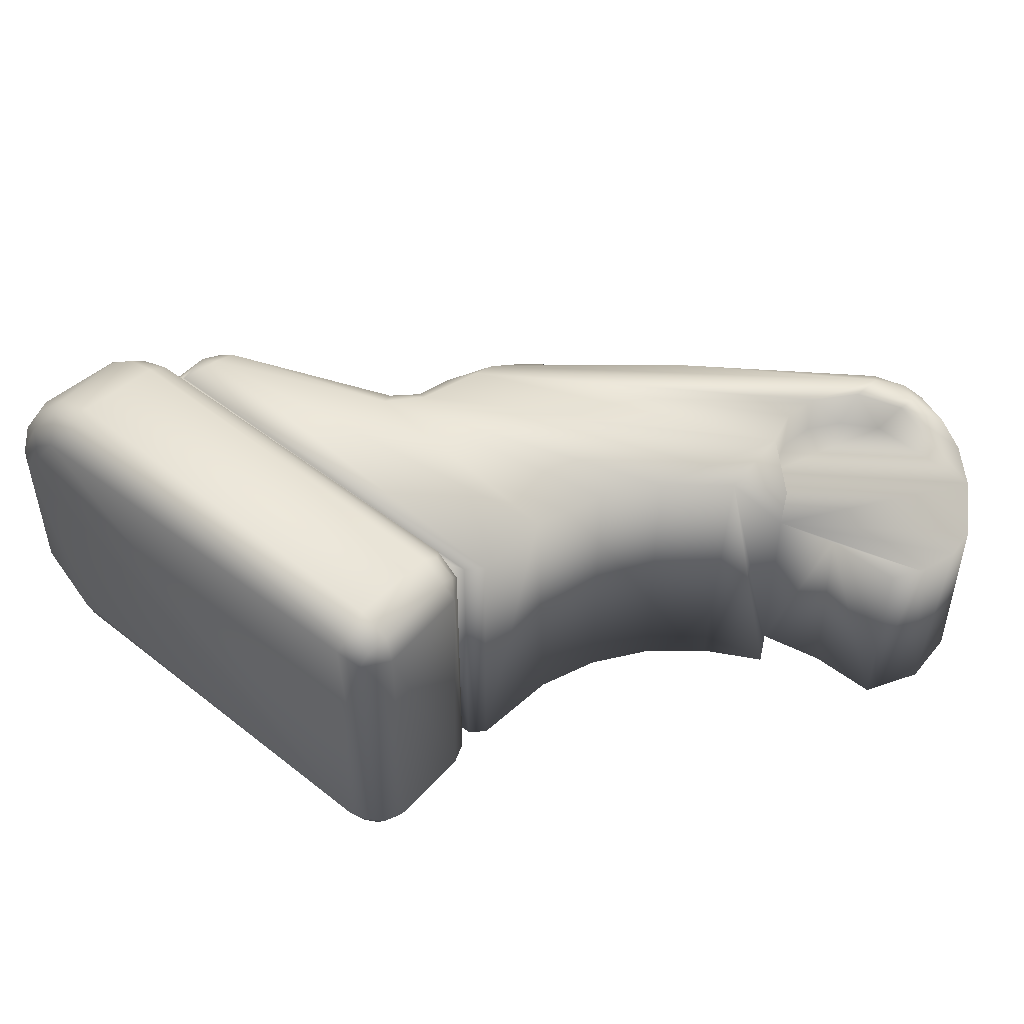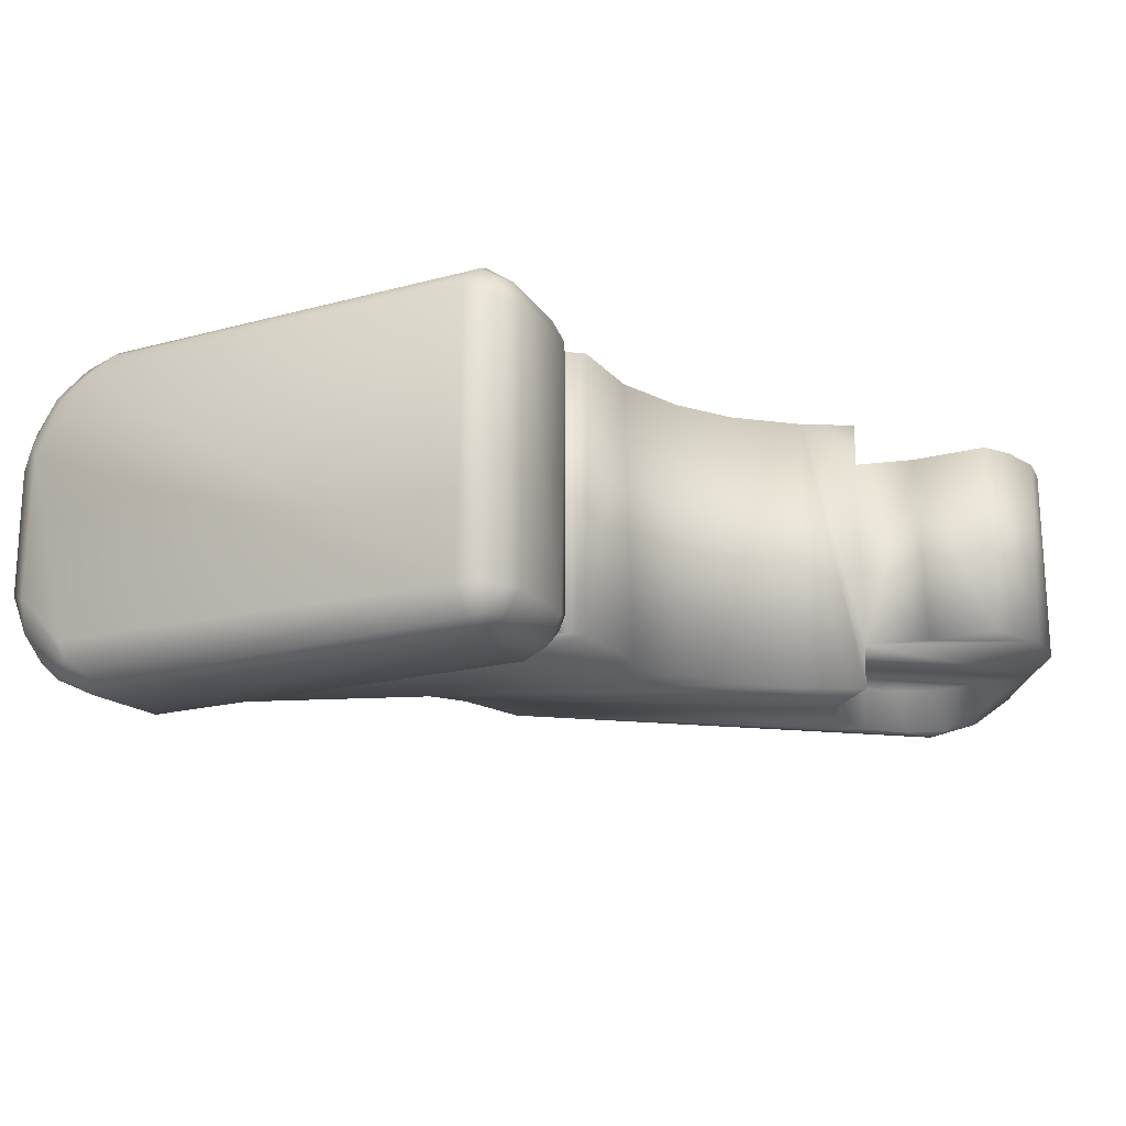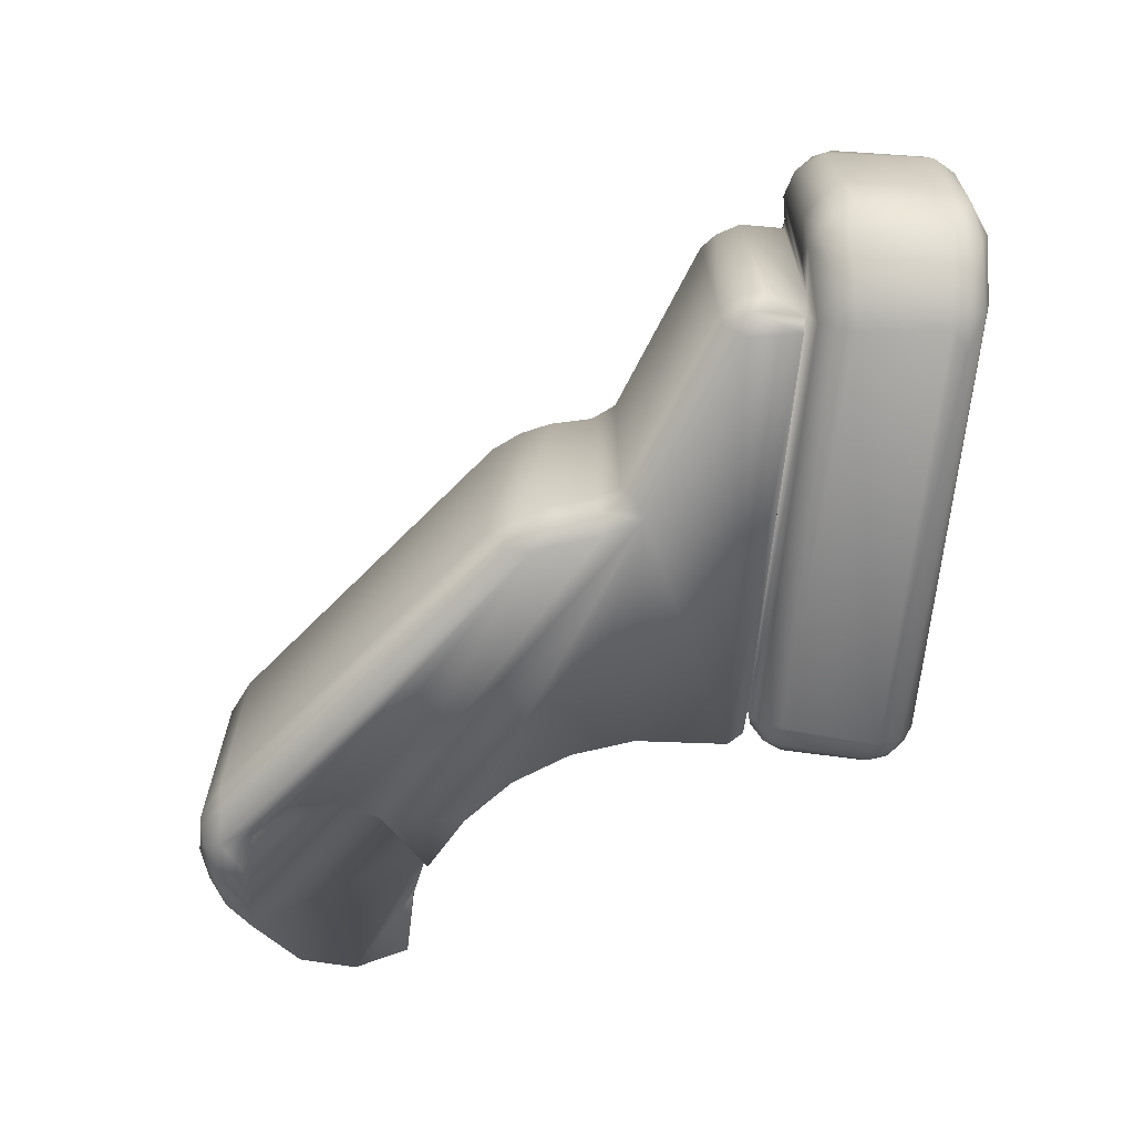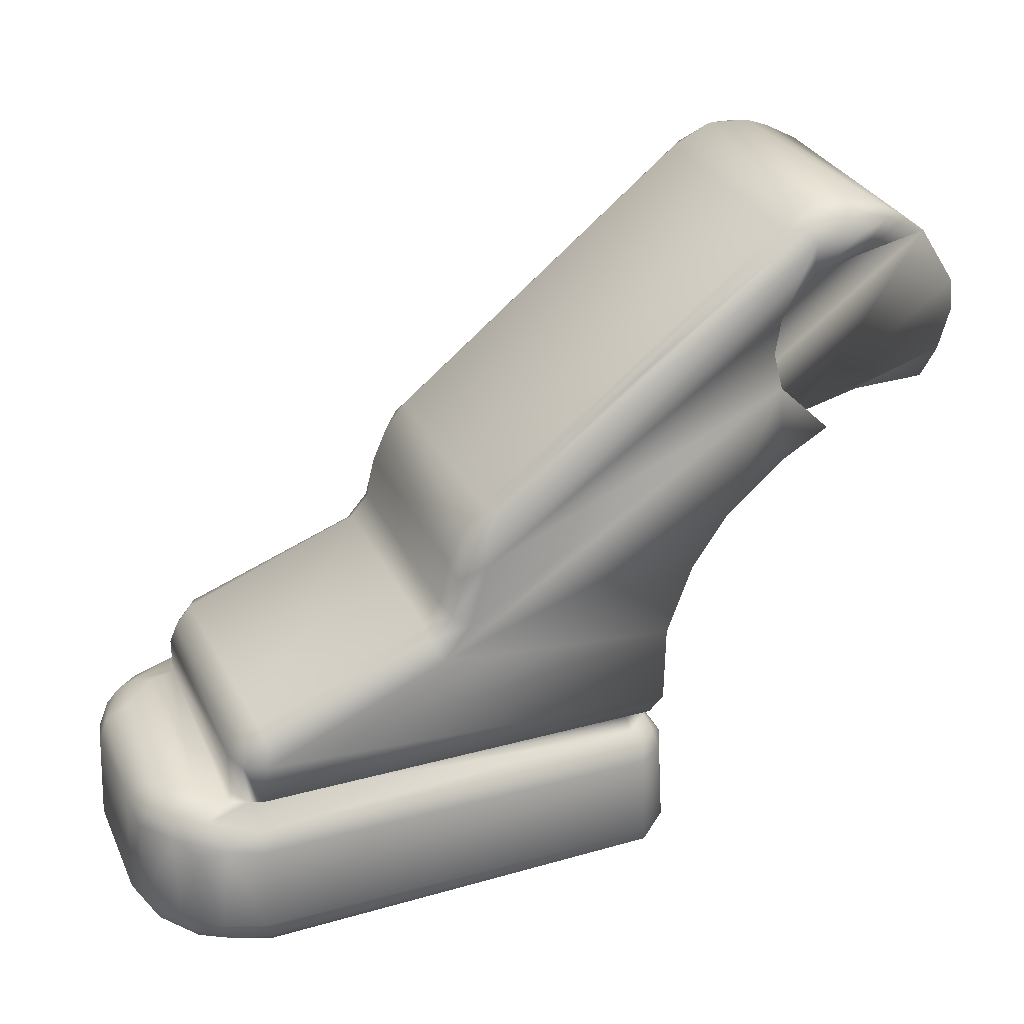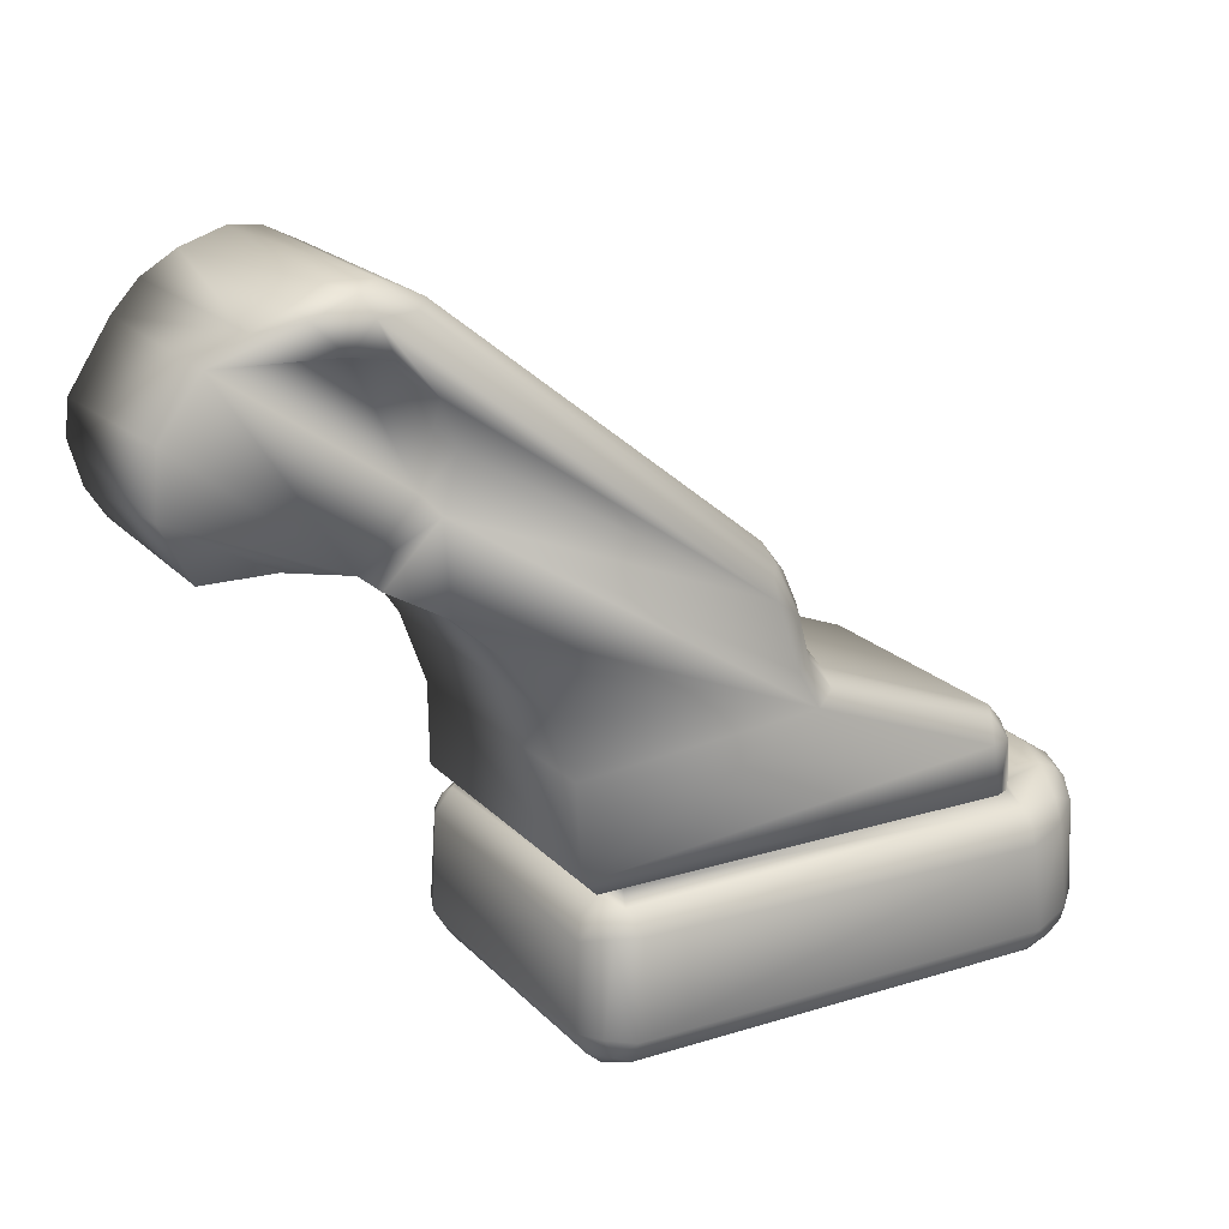
<metadata>
{"format":"obj","ext":"obj","renderer":"f3d","projection":"perspective","resolution":1024,"background":"white","views":[{"elev":48.6,"azim":41.2,"up":"+Z"},{"elev":-19.6,"azim":27.1,"up":"+Z"},{"elev":-65.9,"azim":-95.9,"up":"+Z"},{"elev":30.5,"azim":-21.8,"up":"+Y"},{"elev":19.9,"azim":150.6,"up":"+Y"}]}
</metadata>
<code>
o /ambf/env/pr2/l_gripper_r_finger_tip_link_/ambf/env/pr2/l_gripper_r_finger_tip_link_finger_tip_MShape.039
v 0.02281 0.02506 -0.006376
v 0.0182 0.02728 -0.008539
v 0.02074 0.02674 -0.007274
v 0.01664 0.02556 -0.009232
v 0.01896 0.02725 0.008182
v 0.02088 0.0266 0.007264
v 0.0167 0.0269 0.009102
v 0.0165 0.02552 0.009114
v 0.02284 0.02505 0.006282
v 0.01682 0.02868 -0.006986
v 0.01861 0.02789 -0.007461
v 0.01563 0.02829 -0.008325
v 0.01507 0.02716 -0.009093
v 0.01607 0.02879 0.007247
v 0.01878 0.02793 0.007145
v 0.01662 0.02813 0.008261
v 0.01527 0.02796 0.008643
v 0.01423 0.02868 -0.007344
v 0.01403 0.02862 0.007222
v -0.01058 0.005552 0.007278
v -0.01 0.008175 -0.007183
v -0.0106 0.005636 -0.006941
v -0.02486 -0.002535 0.007225
v -0.0249 -0.005429 -0.007372
v -0.02489 -0.005401 0.007276
v -0.02489 -0.002955 -0.007352
v 0.01191 0.01699 -0.009152
v 0.01174 0.01728 -0.00625
v 0.01106 0.02019 -0.00915
v 0.01106 0.02019 -0.00625
v 0.01188 0.02291 -0.00915
v 0.01188 0.02291 -0.00625
v 0.01409 0.02499 -0.009157
v 0.01356 0.0246 -0.00625
v 0.01578 0.0255 -0.00625
v -0.01034 0.005086 -0.008127
v 0.01517 0.02542 0.006248
v 0.02524 0.02168 -0.006249
v 0.02537 0.02114 0.00625
v 0.0256 0.01902 0.00625
v 0.02547 0.01792 -0.00625
v 0.02373 0.01454 0.00625
v 0.02369 0.01452 -0.00625
v 0.02485 0.01633 0.00625
v 0.01178 0.02748 0.007465
v 0.01166 0.02748 -0.007249
v -0.0077 0.01197 0.007292
v -0.007702 0.01198 -0.007252
v -0.009057 0.01019 0.007294
v -0.009097 0.01013 -0.007279
v -0.009971 0.008226 0.007212
v -0.009725 0.007417 0.008201
v -0.01015 0.004948 0.008372
v -0.01173 0.004084 -0.007244
v -0.01171 0.004105 0.007233
v -0.02299 -0.000218 0.007478
v -0.02341 -0.000454 -0.007262
v -0.02407 -0.001064 0.007078
v -0.02446 -0.001609 -0.007051
v -0.02427 -0.002785 0.008423
v -0.02399 -0.005403 0.00869
v -0.02329 -0.005343 0.00905
v -0.02281 -0.002763 0.009141
v 0.01351 0.02463 0.009152
v 0.01281 0.024 0.00625
v 0.01145 0.02206 0.00915
v 0.01145 0.02206 0.00625
v 0.0111 0.01971 0.00915
v 0.0111 0.01971 0.00625
v 0.01177 0.01722 0.00915
v 0.01195 0.01693 0.00625
v 0.002073 -0.01499 -0.01068
v 0.003113 -0.0146 -0.01043
v 0.002176 -0.01351 -0.0114
v 0.001892 -0.01592 -0.008991
v 0.003103 -0.01558 -0.008889
v 0.004066 -0.01471 -0.009116
v 0.004662 -0.01345 -0.008906
v 0.003753 -0.01334 -0.01049
v -0.03032 -0.005993 -0.004281
v -0.03097 -0.0071 -0.003583
v -0.03054 -0.007478 -0.005798
v -0.02969 -0.006428 -0.006785
v -0.02901 -0.007234 -0.00834
v -0.02886 -0.005622 -0.006907
v -0.02772 -0.005145 -0.006945
v -0.02879 -0.005014 -0.003998
v -0.02679 -0.004975 -0.006156
v -0.02716 -0.004975 0.006576
v -0.03086 -0.006672 0.003605
v -0.02931 -0.005205 0.00459
v -0.02884 -0.01592 0.004407
v -0.02903 -0.01582 -0.005206
v -0.0304 -0.01505 0.003814
v -0.03064 -0.01472 -0.004381
v -0.03117 -0.01366 0.003882
v -0.03121 -0.01324 -0.004029
v -0.02974 -0.01326 -0.007901
v -0.03047 -0.01371 -0.006514
v -0.02782 -0.01331 -0.00985
v -0.02813 -0.01448 -0.009138
v -0.02915 -0.01514 -0.007227
v -0.02572 -0.01595 -0.008342
v -0.02544 -0.01563 -0.009543
v -0.02361 -0.01466 -0.01101
v -0.02481 -0.0135 -0.01128
v -0.02623 -0.01447 -0.01036
v 0.01529 0.01363 -0.00625
v 0.01524 0.01364 -0.00915
v -0.02286 -0.000681 -0.008277
v -0.02255 -0.002141 -0.009118
v -0.02399 -0.0023 -0.008549
v -0.01044 0.002514 -0.009131
v -0.01159 0.003236 -0.008582
v -0.009144 0.004817 -0.009039
v -0.00954 0.007745 -0.008319
v -0.007653 0.009131 -0.009111
v -0.007545 0.01049 -0.008802
v -0.008038 0.01094 -0.008206
v 0.01263 0.02719 -0.00856
v 0.01524 0.01359 0.00625
v 0.01895 0.01449 0.006249
v 0.01525 0.01378 0.009151
v 0.01937 0.01448 -0.00625
v 0.013 0.02746 0.008508
v 0.01361 0.02667 0.009098
v -0.008072 0.008572 0.009117
v 0.002368 0.01966 0.008436
v -0.007976 0.01013 0.008717
v -0.009239 0.004457 0.009069
v -0.007113 0.01186 0.008182
v -0.01169 0.003488 0.008308
v -0.01101 0.002272 0.00912
v -0.02262 -0.001326 0.008846
v -0.02369 -0.00145 0.008282
v 0.002114 -0.01582 0.009435
v 0.003618 -0.01533 0.008648
v 0.004698 -0.01359 0.008553
v 0.001701 -0.007432 -0.01119
v 0.003175 -0.007443 -0.01055
v 0.004467 -0.007986 -0.008929
v -0.02697 -0.007636 -0.01008
v -0.02421 -0.008005 -0.01122
v -0.02409 -0.005948 -0.00993
v -0.02717 -0.006351 -0.009167
v -0.02422 -0.006841 -0.01082
v -0.02899 -0.007138 0.008295
v -0.02876 -0.005692 0.007196
v -0.03002 -0.006407 0.006129
v -0.0306 -0.007486 0.005674
v -0.0253 -0.005454 0.008014
v -0.02909 -0.01318 0.008728
v -0.02838 -0.01424 0.009064
v -0.02684 -0.01323 0.01048
v -0.02636 -0.01445 0.01033
v -0.02414 -0.01324 0.01143
v -0.02412 -0.01436 0.01109
v -0.02796 -0.01528 0.008369
v -0.02371 -0.01527 0.01041
v -0.02722 -0.01584 0.007668
v -0.02948 -0.01551 0.005393
v -0.02533 -0.01582 0.009106
v -0.03074 -0.01338 0.005981
v -0.03005 -0.01452 0.006592
v 0.003783 -0.01469 0.0096
v 0.004107 -0.01338 0.0101
v 0.002555 -0.01463 0.01082
v 0.002253 -0.01352 0.01138
v -0.02408 -0.005413 -0.008573
v -0.02308 -0.005368 -0.009073
v 0.003411 -0.005393 -0.009095
v 0.004281 -0.004506 -0.009141
v 0.008442 0.008768 -0.00915
v 0.006091 0.005292 -0.00915
v 0.00466 0.001347 -0.00915
v 0.01157 0.01156 -0.00915
v 0.01218 0.01201 0.00915
v 0.004372 -0.004454 0.00915
v 0.004454 0.000726 0.00915
v 0.006091 0.005292 0.00915
v 0.008442 0.008768 0.00915
v 0.00341 -0.005394 0.009094
v 0.004394 -0.00743 0.008662
v 0.001719 -0.005481 -0.008951
v 0.002171 -0.00607 -0.01005
v 0.003659 -0.006749 -0.00947
v 0.00302 -0.005823 -0.008467
v 0.004089 -0.00679 -0.008518
v -0.02615 -0.007477 0.01046
v -0.02773 -0.008028 0.009657
v -0.02678 -0.00599 0.008985
v -0.02392 -0.007622 0.01118
v 0.003728 -0.007763 0.01009
v 0.002095 -0.007749 0.01121
v 0.003266 -0.00596 0.008646
v 0.001822 -0.005453 0.00859
v -0.02386 -0.006391 0.01053
v 0.00349 -0.00662 0.009515
v 0.002326 -0.00676 0.01066
v 0.001656 -0.005937 0.01
v 0.002661 0.01919 0.008969
f 1 2 3
f 7 8 5
f 6 8 9
f 5 8 6
f 11 12 10
f 11 2 12
f 13 12 2
f 4 13 2
f 2 11 3
f 1 4 2
f 16 17 7
f 6 15 5
f 5 16 7
f 16 5 15
f 16 15 14
f 10 18 14
f 18 19 14
f 20 21 22
f 23 24 25
f 23 26 24
f 27 29 28
f 29 30 28
f 29 31 30
f 31 32 30
f 31 33 32
f 33 34 32
f 33 35 34
f 33 4 35
f 21 36 22
f 12 18 10
f 8 37 9
f 9 38 1
f 9 39 38
f 1 3 9
f 3 6 9
f 3 15 6
f 11 15 3
f 10 15 11
f 14 15 10
f 39 40 38
f 40 41 38
f 1 35 4
f 42 43 44
f 40 44 41
f 43 41 44
f 14 17 16
f 17 14 19
f 45 18 46
f 45 19 18
f 46 47 45
f 46 48 47
f 48 49 47
f 48 50 49
f 50 51 49
f 50 21 51
f 51 21 20
f 20 52 51
f 20 53 52
f 22 54 20
f 54 55 20
f 54 56 55
f 54 57 56
f 57 58 56
f 57 59 58
f 23 59 26
f 59 23 58
f 60 25 61
f 60 23 25
f 62 60 61
f 63 60 62
f 8 64 37
f 64 65 37
f 64 66 65
f 66 67 65
f 66 68 67
f 68 69 67
f 68 70 69
f 70 71 69
f 74 73 72
f 75 72 76
f 73 76 72
f 79 73 74
f 79 77 73
f 78 77 79
f 77 76 73
f 81 80 82
f 84 82 83
f 88 86 87
f 85 87 86
f 82 80 83
f 80 85 83
f 87 85 80
f 83 85 84
f 86 88 24
f 88 89 24
f 81 90 80
f 90 91 80
f 80 91 87
f 87 91 89
f 87 89 88
f 92 94 93
f 94 95 93
f 94 96 95
f 97 95 96
f 99 95 97
f 100 101 98
f 98 101 99
f 99 101 102
f 99 102 95
f 104 103 93
f 104 93 102
f 102 93 95
f 106 107 100
f 101 104 102
f 107 101 100
f 107 104 101
f 105 107 106
f 105 104 107
f 27 108 109
f 28 108 27
f 111 112 110
f 110 112 57
f 112 59 57
f 112 26 59
f 111 114 113
f 110 114 111
f 110 54 114
f 57 54 110
f 114 36 113
f 54 36 114
f 36 115 113
f 54 22 36
f 21 116 36
f 36 116 115
f 116 117 115
f 116 118 117
f 116 119 118
f 21 119 116
f 21 50 119
f 50 48 119
f 117 120 13
f 118 120 117
f 119 120 118
f 119 46 120
f 48 46 119
f 13 120 12
f 12 120 18
f 46 18 120
f 39 121 40
f 40 121 44
f 9 121 39
f 71 121 9
f 37 71 9
f 69 71 37
f 65 69 37
f 67 69 65
f 121 122 44
f 122 42 44
f 41 108 38
f 32 34 30
f 30 34 28
f 34 35 28
f 28 35 1
f 1 108 28
f 38 108 1
f 41 43 124
f 41 124 108
f 19 125 17
f 125 126 17
f 17 126 7
f 45 125 19
f 125 45 128
f 129 127 126
f 52 49 51
f 52 129 49
f 127 129 52
f 129 47 49
f 129 131 47
f 52 53 127
f 127 53 130
f 132 53 55
f 132 130 53
f 133 130 132
f 53 20 55
f 55 56 132
f 56 134 132
f 132 134 133
f 134 63 133
f 56 135 134
f 56 58 135
f 134 60 63
f 135 60 134
f 135 23 60
f 58 23 135
f 71 123 121
f 70 123 71
f 76 136 75
f 76 137 136
f 77 137 76
f 78 138 77
f 138 137 77
f 139 140 74
f 74 140 79
f 79 141 78
f 79 140 141
f 105 106 74
f 72 105 74
f 72 104 105
f 75 104 72
f 75 103 104
f 98 99 82
f 84 98 82
f 99 97 82
f 82 97 81
f 98 84 100
f 84 142 100
f 100 142 106
f 142 143 106
f 86 24 144
f 84 145 142
f 142 145 146
f 145 86 144
f 86 145 85
f 145 84 85
f 148 149 147
f 149 150 147
f 89 151 24
f 81 97 90
f 90 97 96
f 89 91 148
f 91 149 148
f 91 90 149
f 149 90 150
f 152 153 154
f 156 155 157
f 154 155 156
f 154 153 155
f 153 158 155
f 157 155 159
f 92 162 160
f 160 158 161
f 158 162 155
f 162 159 155
f 92 160 161
f 160 162 158
f 96 164 163
f 96 94 164
f 94 161 164
f 152 164 153
f 164 158 153
f 164 161 158
f 163 164 152
f 92 161 94
f 75 136 162
f 75 162 92
f 92 93 103
f 75 92 103
f 166 165 138
f 138 165 137
f 165 136 137
f 166 167 165
f 168 167 166
f 167 136 165
f 151 61 25
f 24 151 25
f 26 169 24
f 112 169 26
f 112 170 169
f 111 170 112
f 117 13 31
f 29 117 31
f 170 172 171
f 31 13 33
f 27 113 115
f 173 174 113
f 13 4 33
f 27 117 29
f 174 175 113
f 175 172 113
f 111 172 170
f 113 176 173
f 27 176 113
f 27 109 176
f 115 117 27
f 113 172 111
f 123 177 121
f 121 177 108
f 121 108 122
f 108 124 122
f 124 43 122
f 122 43 42
f 172 179 178
f 175 179 172
f 174 179 175
f 174 180 179
f 173 180 174
f 173 181 180
f 176 181 173
f 176 177 181
f 109 177 176
f 108 177 109
f 133 181 70
f 126 127 66
f 181 177 70
f 66 127 68
f 179 180 133
f 180 181 133
f 70 177 123
f 130 133 70
f 63 179 133
f 178 179 63
f 68 127 70
f 64 126 66
f 62 182 178
f 62 178 63
f 70 127 130
f 7 64 8
f 7 126 64
f 141 183 138
f 78 141 138
f 186 187 188
f 186 188 141
f 186 141 140
f 184 187 185
f 140 139 185
f 185 186 140
f 185 187 186
f 74 143 139
f 106 143 74
f 24 169 144
f 144 146 145
f 142 146 143
f 147 191 148
f 148 191 89
f 189 191 147
f 151 89 191
f 189 147 190
f 190 147 152
f 154 190 152
f 192 189 156
f 156 189 154
f 189 190 154
f 150 163 147
f 147 163 152
f 150 96 163
f 90 96 150
f 157 168 156
f 157 167 168
f 159 167 157
f 159 136 167
f 162 136 159
f 138 183 166
f 183 193 166
f 193 194 166
f 166 194 168
f 178 182 172
f 172 182 171
f 188 183 141
f 188 195 183
f 187 195 188
f 184 196 187
f 196 195 187
f 143 146 139
f 144 169 184
f 185 144 184
f 146 144 185
f 139 146 185
f 189 197 191
f 191 61 151
f 192 197 189
f 197 61 191
f 156 194 192
f 168 194 156
f 199 194 193
f 198 199 193
f 196 200 195
f 183 195 198
f 198 193 183
f 195 199 198
f 195 200 199
f 182 61 196
f 62 61 182
f 182 196 171
f 171 196 184
f 170 171 184
f 169 170 184
f 192 194 197
f 194 199 197
f 197 199 200
f 197 200 61
f 200 196 61
f 126 125 201
f 45 47 128
f 131 128 47
f 125 128 131
f 125 131 201
f 129 201 131
f 126 201 129

</code>
